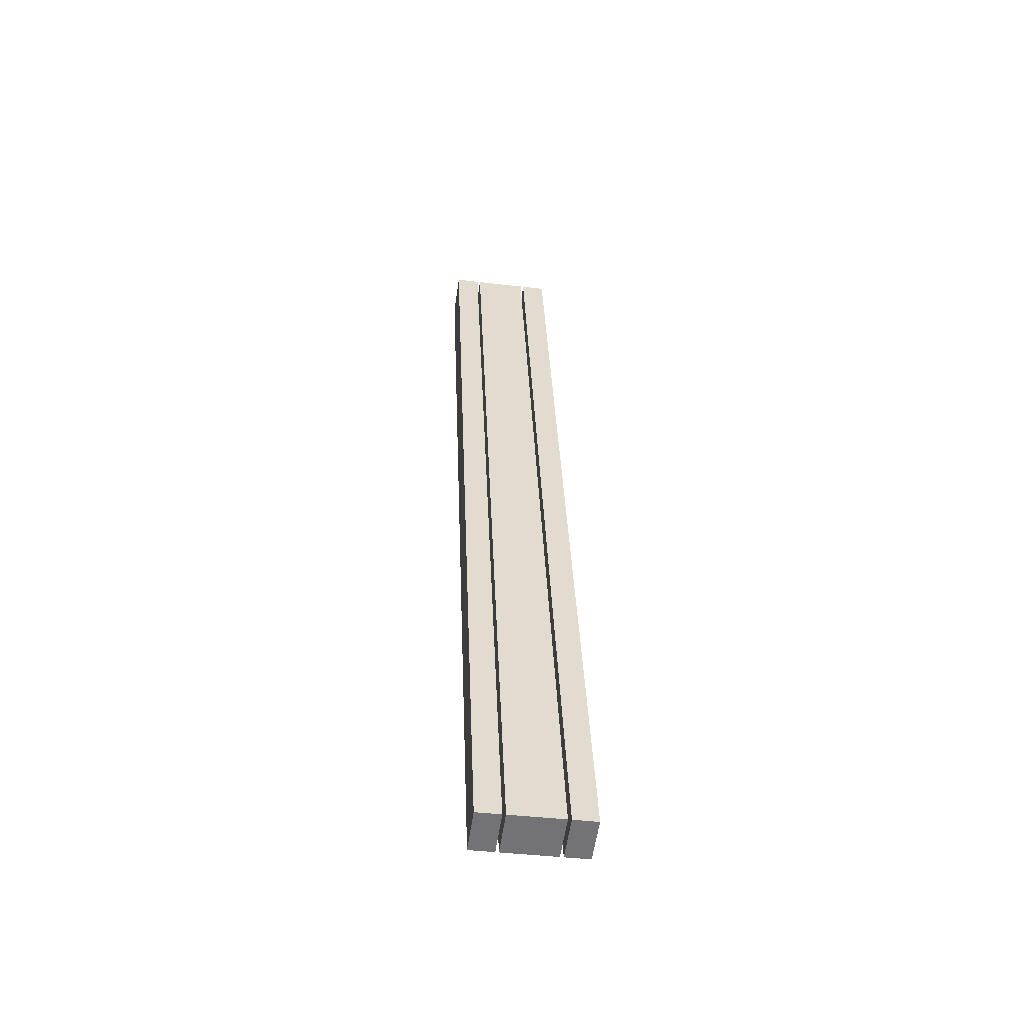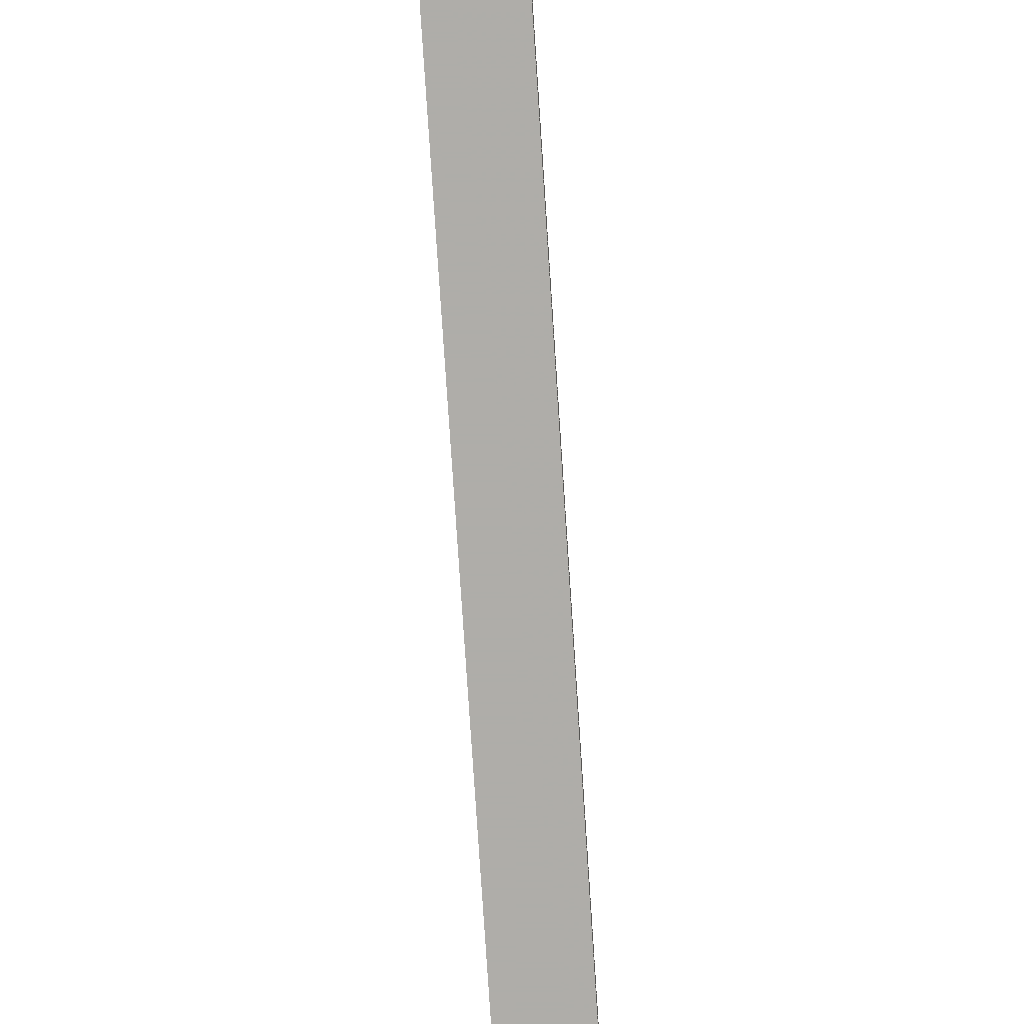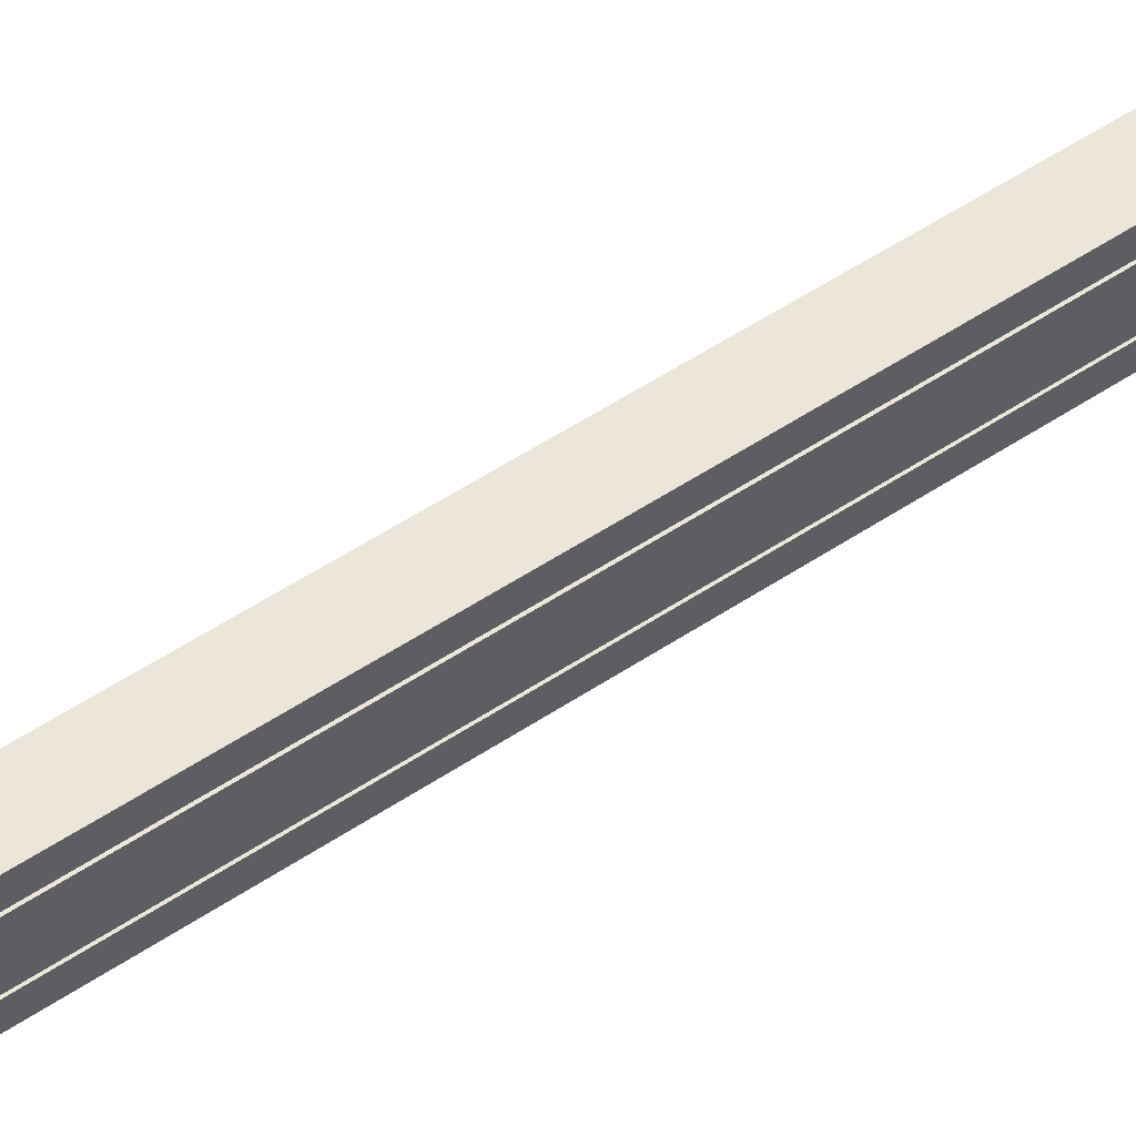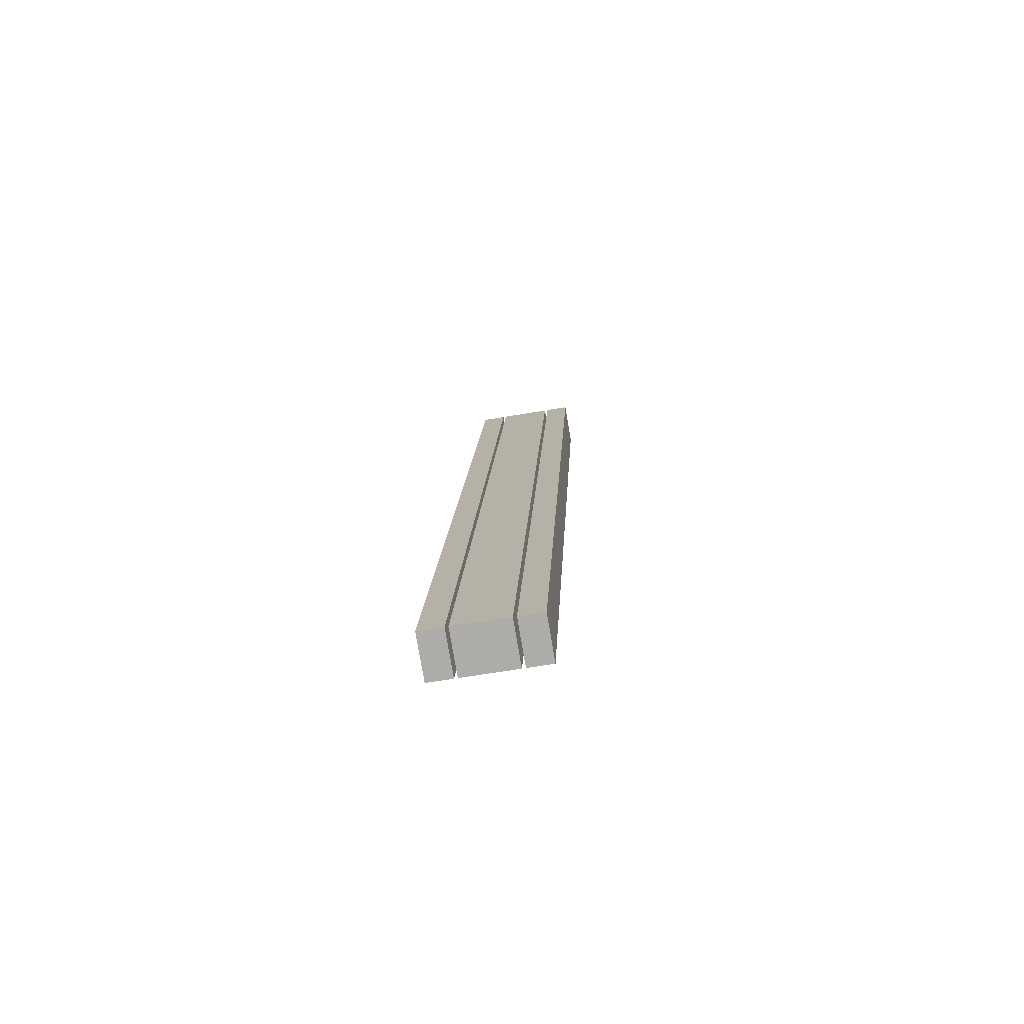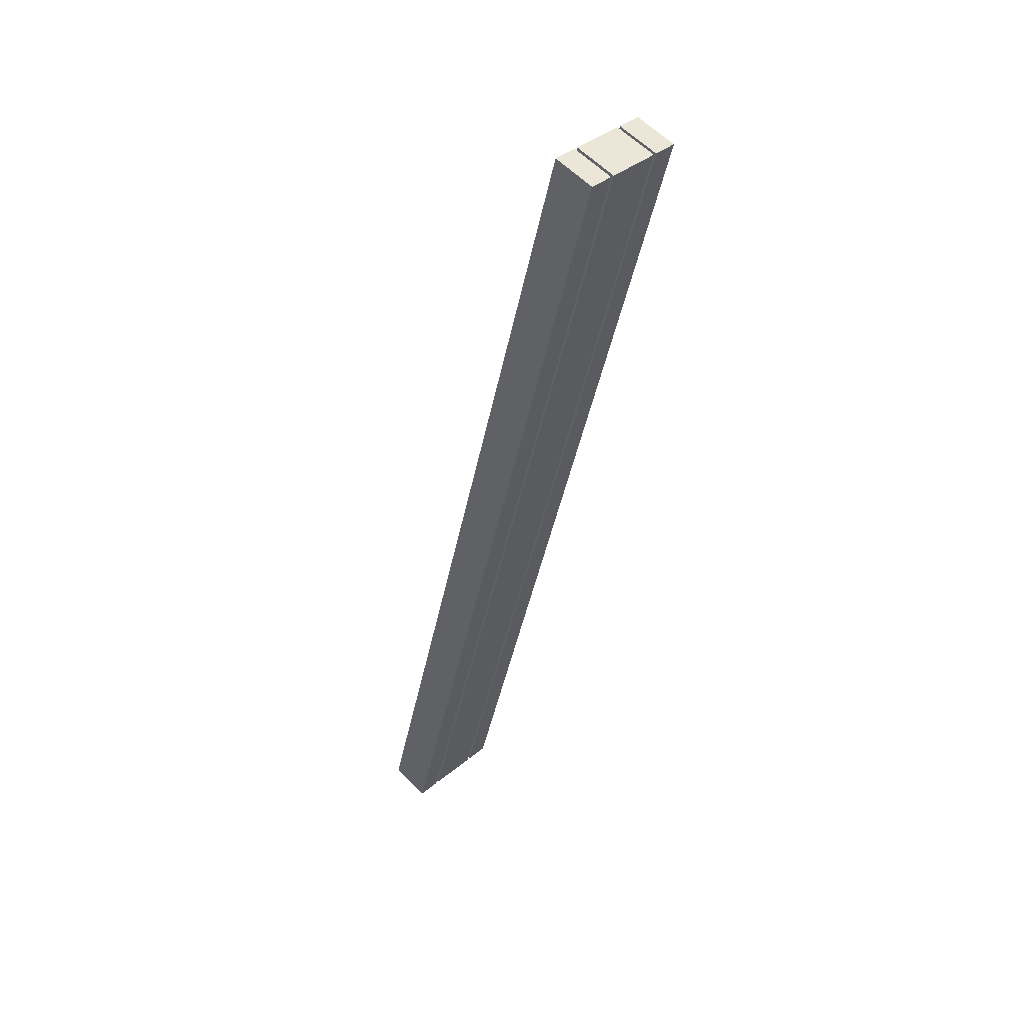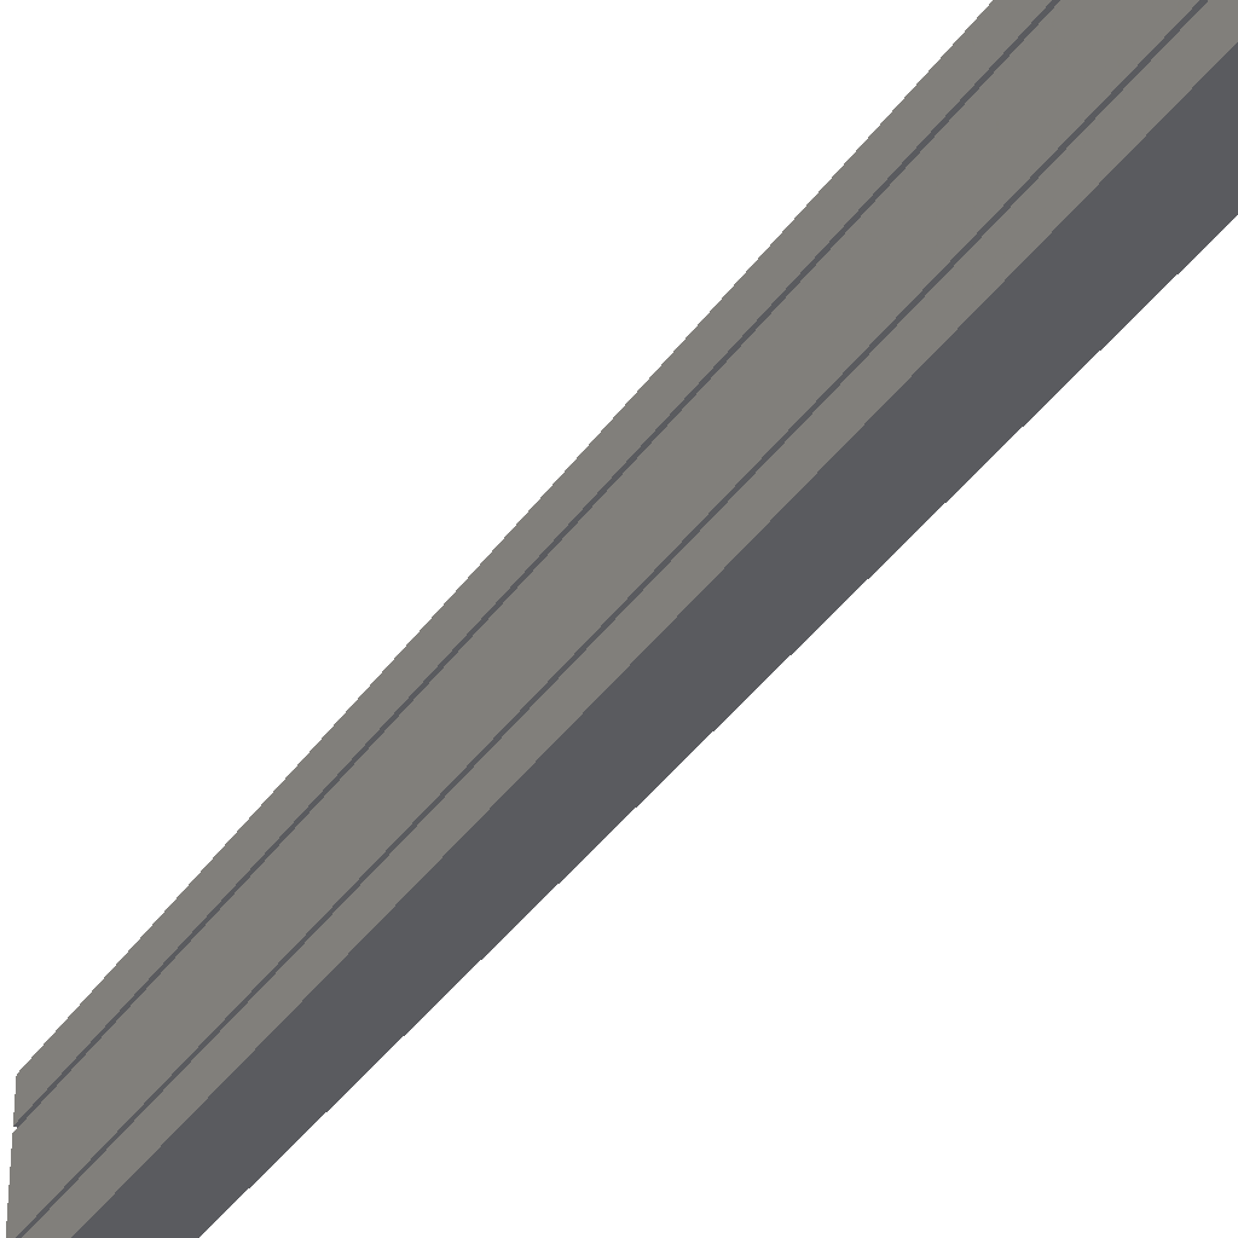
<metadata>
{"format":"obj","ext":"obj","renderer":"f3d","projection":"perspective","resolution":1024,"background":"white","views":[{"elev":-41.1,"azim":81.7,"up":"+Z"},{"elev":-77.2,"azim":168.9,"up":"+Y"},{"elev":57.4,"azim":40.9,"up":"+Y"},{"elev":-62.4,"azim":99.9,"up":"+Z"},{"elev":38.8,"azim":-136.0,"up":"+Z"},{"elev":-33.4,"azim":137.3,"up":"+Y"}]}
</metadata>
<code>
v -41.87 -2.449 144.3
v -41.87 -2.449 144.3
v 4.576 -2.449 -3.594
v 4.576 -2.449 -3.594
v -2.183 -2.449 -5.385
v -35.12 -2.449 146.1
v -35.11 -10.8 146.1
v -35.11 -10.8 146.1
v -41.87 -2.449 144.3
v -41.87 -2.449 144.3
v -41.87 -10.8 144.3
v -35.12 -2.449 146.1
v -41.87 -10.8 144.3
v -41.87 -10.8 144.3
v -2.183 -2.449 -5.385
v -2.183 -2.449 -5.385
v -2.183 -10.8 -5.385
v -41.87 -2.449 144.3
v -2.183 -2.449 -5.385
v -2.183 -2.449 -5.385
v 4.576 -10.8 -3.594
v 4.576 -10.8 -3.594
v -2.183 -10.8 -5.385
v 4.576 -2.449 -3.594
v 4.576 -2.449 -3.594
v 4.576 -2.449 -3.594
v -35.11 -10.8 146.1
v -35.11 -10.8 146.1
v 4.576 -10.8 -3.594
v -35.12 -2.449 146.1
v 4.576 -10.8 -3.594
v 4.576 -10.8 -3.594
v -41.87 -10.8 144.3
v -41.87 -10.8 144.3
v -2.183 -10.8 -5.385
v -35.11 -10.8 146.1
v -41.87 -11.3 144.3
v -41.87 -11.3 144.3
v 4.576 -11.3 -3.594
v 4.576 -11.3 -3.594
v -2.183 -11.3 -5.385
v -35.11 -11.3 146.1
v -35.11 -15.14 146.1
v -35.11 -15.14 146.1
v -41.87 -11.3 144.3
v -41.87 -11.3 144.3
v -41.87 -15.14 144.3
v -35.11 -11.3 146.1
v -41.87 -15.14 144.3
v -41.87 -15.14 144.3
v -2.183 -11.3 -5.385
v -2.183 -11.3 -5.385
v -2.183 -15.14 -5.385
v -41.87 -11.3 144.3
v -2.183 -11.3 -5.385
v -2.183 -11.3 -5.385
v 4.576 -15.14 -3.594
v 4.576 -15.14 -3.594
v -2.183 -15.14 -5.385
v 4.576 -11.3 -3.594
v 4.576 -15.14 -3.594
v 4.576 -15.14 -3.594
v -35.11 -11.3 146.1
v -35.11 -11.3 146.1
v -35.11 -15.14 146.1
v 4.576 -11.3 -3.594
v 4.576 -15.14 -3.594
v 4.576 -15.14 -3.594
v -41.87 -15.14 144.3
v -41.87 -15.14 144.3
v -2.183 -15.14 -5.385
v -35.11 -15.14 146.1
v 4.576 -1.918 -3.594
v 4.576 -1.918 -3.594
v -41.87 -1.918 144.3
v -41.87 -1.918 144.3
v -2.183 -1.918 -5.385
v -35.11 -1.918 146.1
v -35.11 -1.918 146.1
v -35.11 -1.918 146.1
v -41.87 1.918 144.3
v -41.87 1.918 144.3
v -41.87 -1.918 144.3
v -35.11 1.918 146.1
v -41.87 -1.918 144.3
v -41.87 -1.918 144.3
v -2.183 1.918 -5.385
v -2.183 1.918 -5.385
v -2.183 -1.918 -5.385
v -41.87 1.918 144.3
v -2.183 1.918 -5.385
v -2.183 1.918 -5.385
v 4.576 -1.918 -3.594
v 4.576 -1.918 -3.594
v -2.183 -1.918 -5.385
v 4.576 1.917 -3.594
v 4.576 1.917 -3.594
v 4.576 1.917 -3.594
v -35.11 -1.918 146.1
v -35.11 -1.918 146.1
v 4.576 -1.918 -3.594
v -35.11 1.918 146.1
v -41.87 1.918 144.3
v -41.87 1.918 144.3
v 4.576 1.917 -3.594
v 4.576 1.917 -3.594
v -2.183 1.918 -5.385
v -35.11 1.918 146.1
f 1 3 5
f 2 6 4
f 7 9 11
f 12 10 8
f 14 16 17
f 18 15 13
f 20 22 23
f 19 24 21
f 26 28 29
f 25 30 27
f 31 33 35
f 36 34 32
f 38 40 41
f 37 42 39
f 43 45 47
f 48 46 44
f 49 51 53
f 54 52 50
f 55 57 59
f 56 60 58
f 62 64 65
f 66 63 61
f 68 70 71
f 72 69 67
f 74 76 77
f 78 75 73
f 80 82 83
f 84 81 79
f 86 88 89
f 90 87 85
f 92 94 95
f 91 96 93
f 98 100 101
f 97 102 99
f 104 106 107
f 103 108 105

</code>
